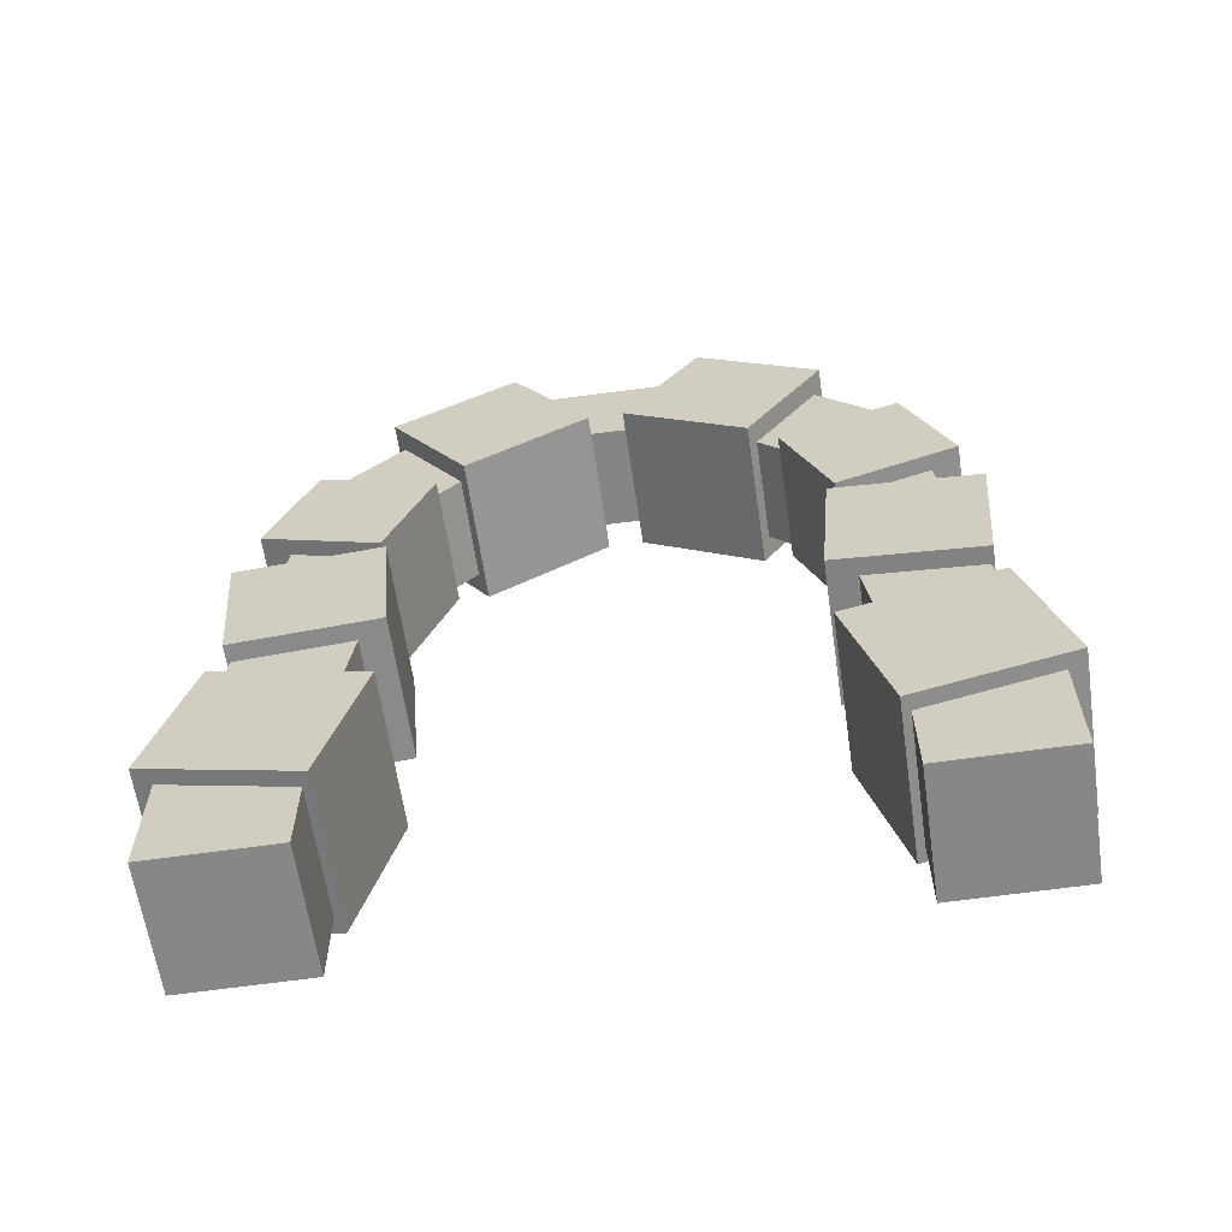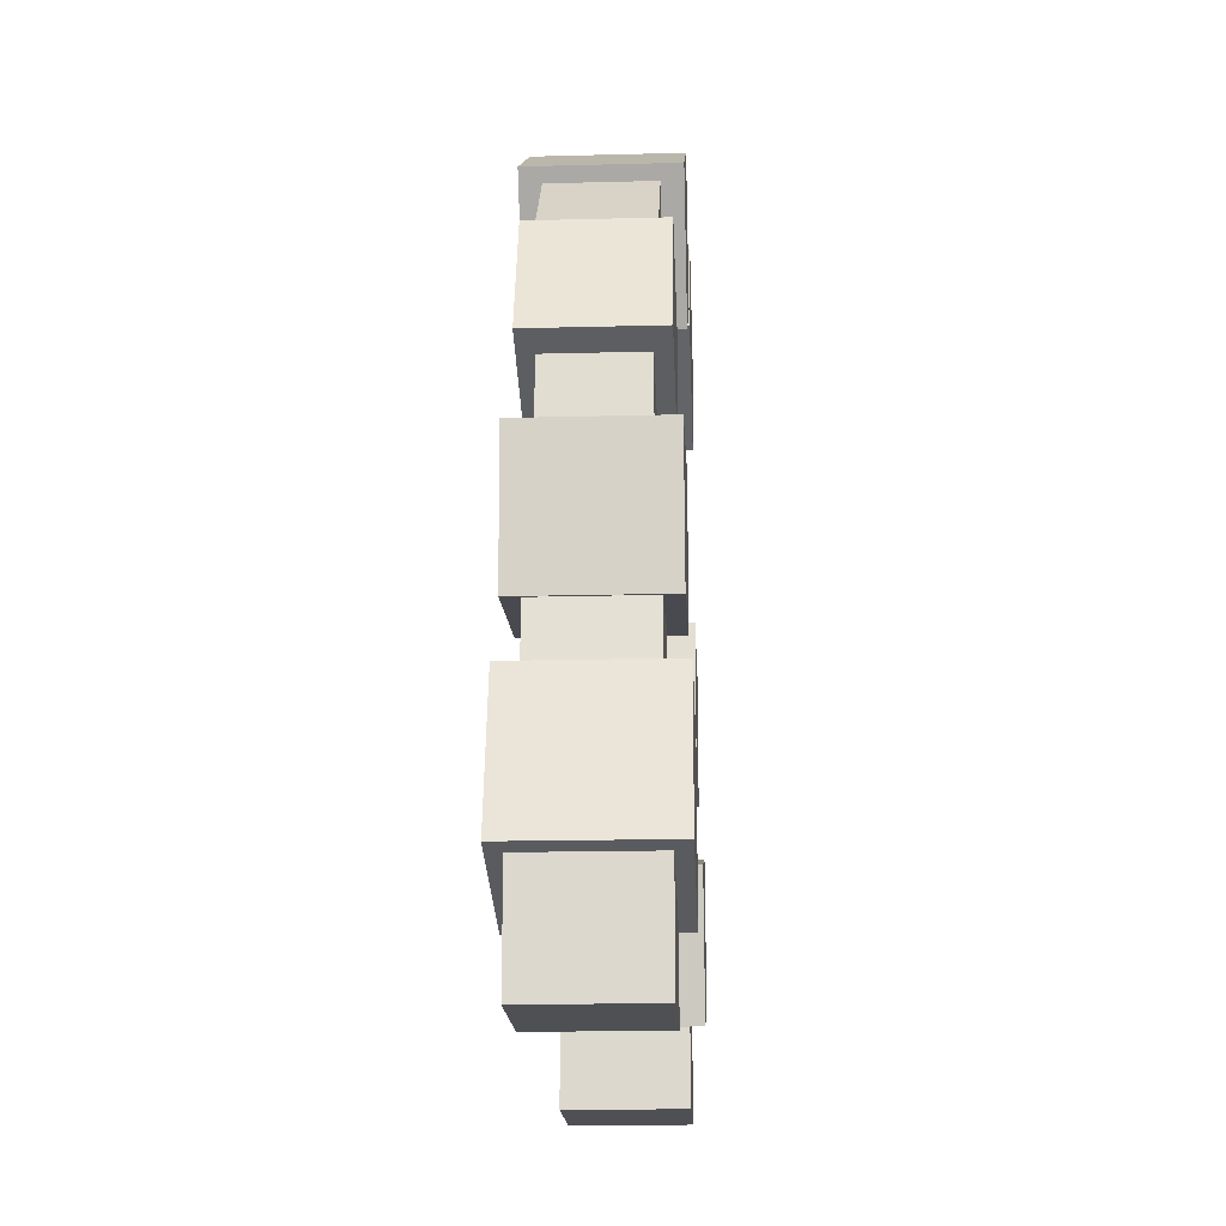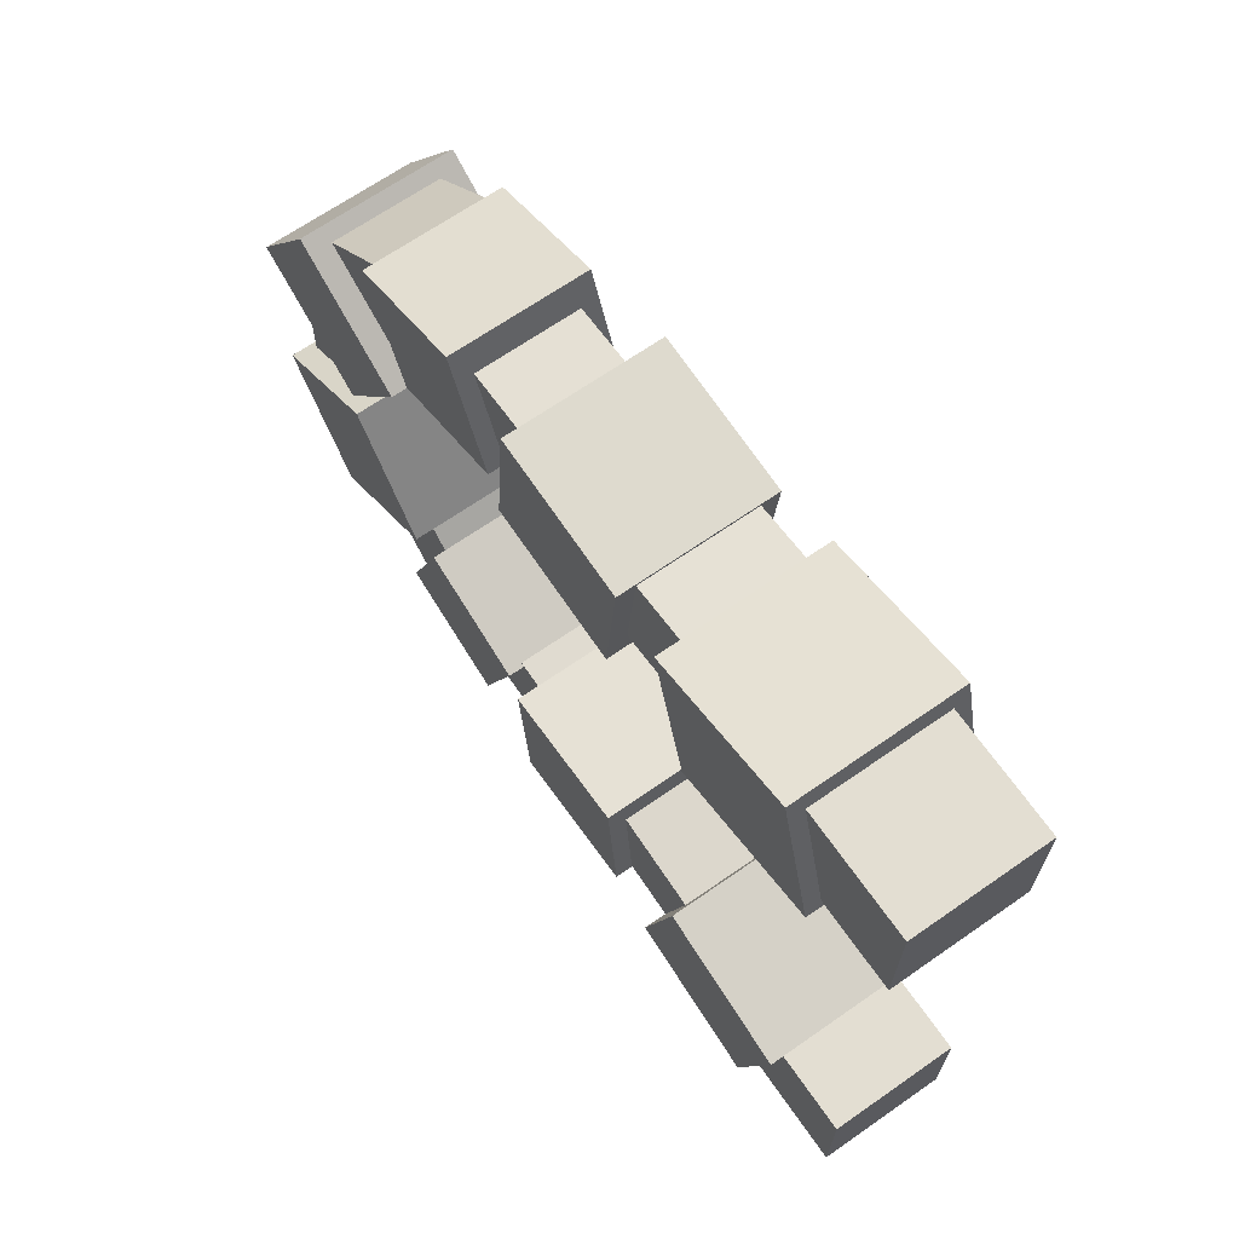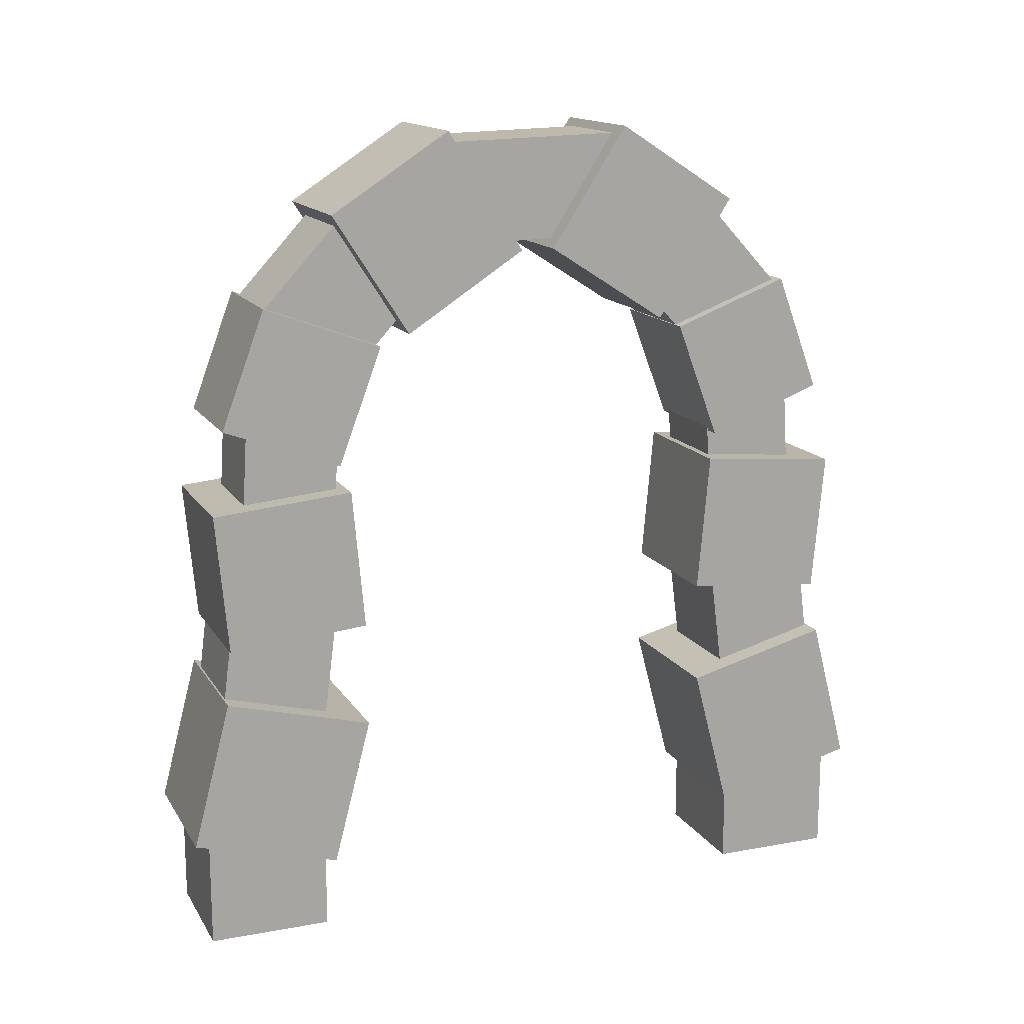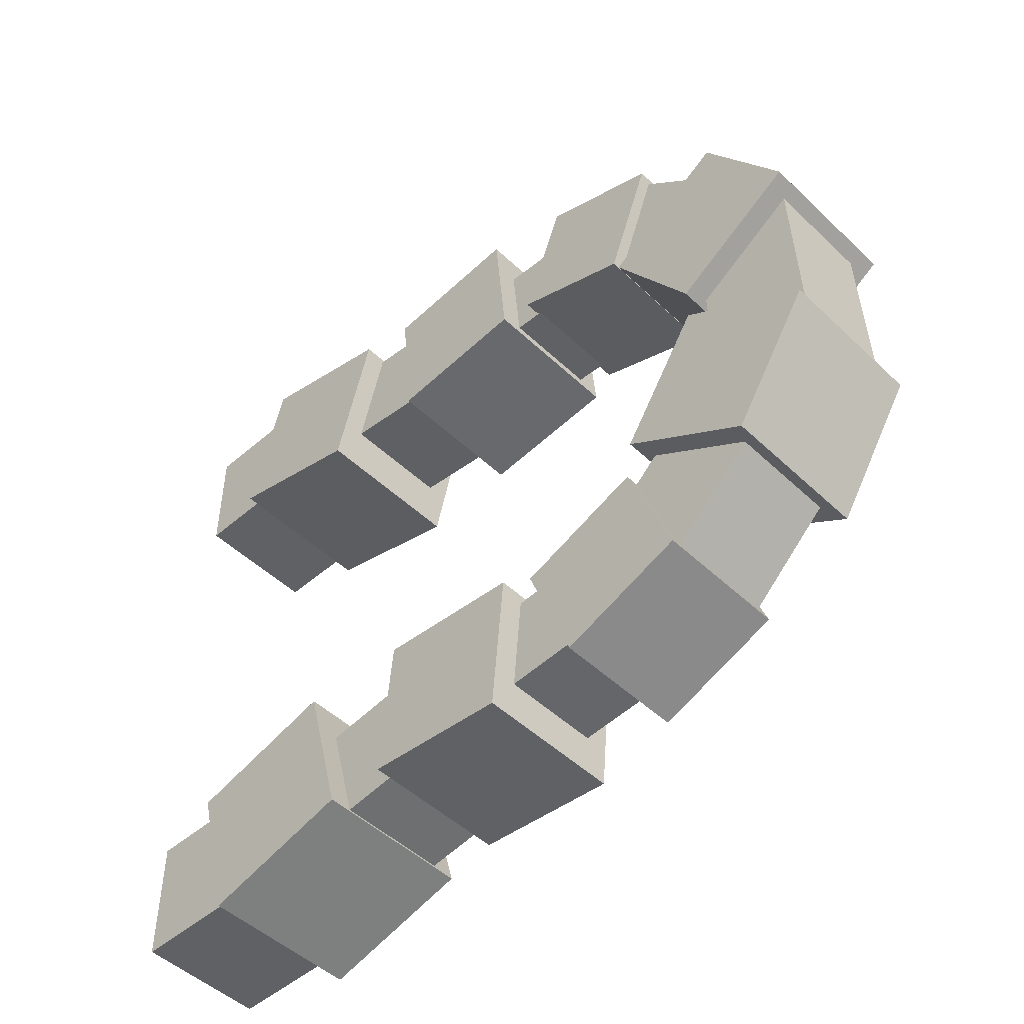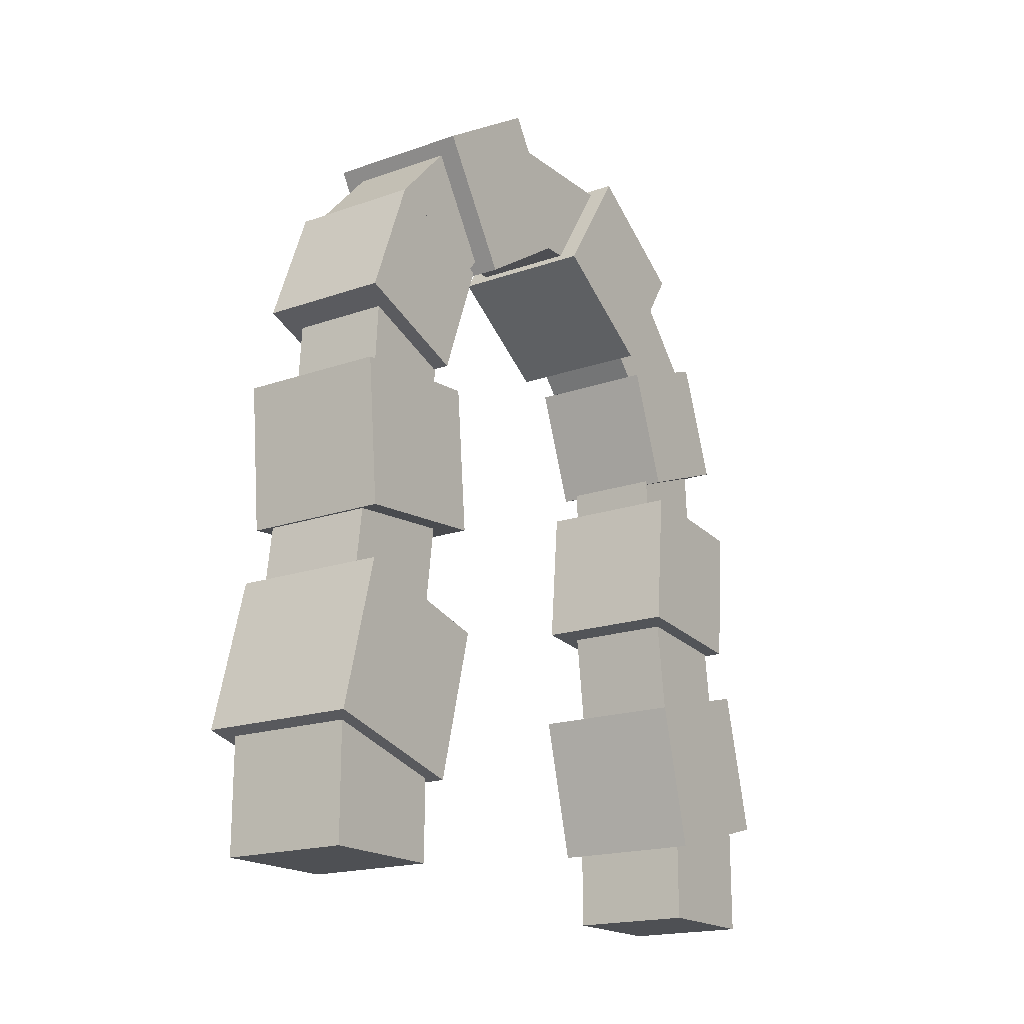
<metadata>
{"format":"obj","ext":"obj","renderer":"f3d","projection":"perspective","resolution":1024,"background":"white","views":[{"elev":-62.3,"azim":-81.7,"up":"+Y"},{"elev":-18.7,"azim":-177.2,"up":"+Y"},{"elev":67.5,"azim":-34.9,"up":"+Z"},{"elev":14.8,"azim":68.6,"up":"+Y"},{"elev":-49.0,"azim":133.7,"up":"+Z"},{"elev":-18.5,"azim":33.9,"up":"+Y"}]}
</metadata>
<code>
o Cube.001
v -0.2697 0.005966 -1.036
v -0.2697 0.5453 -1.036
v -0.2697 0.005966 -1.576
v -0.2697 0.5453 -1.576
v 0.2697 0.005966 -1.036
v 0.2697 0.5453 -1.036
v 0.2697 0.005966 -1.576
v 0.2697 0.5453 -1.576
f 1 2 4 3
f 3 4 8 7
f 7 8 6 5
f 5 6 2 1
f 3 7 5 1
f 8 4 2 6
o Cube.004
v -0.3333 0.3374 -1.003
v -0.3333 0.9825 -0.8355
v -0.3333 0.5054 -1.648
v -0.3333 1.15 -1.48
v 0.3333 0.3374 -1.003
v 0.3333 0.9825 -0.8355
v 0.3333 0.5054 -1.648
v 0.3333 1.15 -1.48
f 9 10 12 11
f 11 12 16 15
f 15 16 14 13
f 13 14 10 9
f 11 15 13 9
f 16 12 10 14
o Cube.005
v -0.2352 0.8469 -1.031
v -0.2352 1.527 -0.9426
v -0.2352 0.9082 -1.502
v -0.2352 1.588 -1.413
v 0.2352 0.8469 -1.031
v 0.2352 1.527 -0.9426
v 0.2352 0.9082 -1.502
v 0.2352 1.588 -1.413
f 17 18 20 19
f 19 20 24 23
f 23 24 22 21
f 21 22 18 17
f 19 23 21 17
f 24 20 18 22
o Cube.007
v -0.3109 1.438 -0.8344
v -0.3109 2.058 -0.8895
v -0.3109 1.383 -1.454
v -0.3109 2.002 -1.509
v 0.3109 1.438 -0.8344
v 0.3109 2.058 -0.8895
v 0.3109 1.383 -1.454
v 0.3109 2.002 -1.509
f 25 26 28 27
f 27 28 32 31
f 31 32 30 29
f 29 30 26 25
f 27 31 29 25
f 32 28 26 30
o Cube.008
v -0.2077 1.972 -0.9346
v -0.2077 2.386 -0.9085
v -0.2077 1.998 -1.349
v -0.2077 2.412 -1.323
v 0.2077 1.972 -0.9346
v 0.2077 2.386 -0.9085
v 0.2077 1.998 -1.349
v 0.2077 2.412 -1.323
f 33 34 36 35
f 35 36 40 39
f 39 40 38 37
f 37 38 34 33
f 35 39 37 33
f 40 36 34 38
o Cube.009
v -0.277 2.17 -0.9273
v -0.277 2.689 -0.7329
v -0.277 2.365 -1.446
v -0.277 2.883 -1.252
v 0.277 2.17 -0.9273
v 0.277 2.689 -0.7329
v 0.277 2.365 -1.446
v 0.277 2.883 -1.252
f 41 42 44 43
f 43 44 48 47
f 47 48 46 45
f 45 46 42 41
f 43 47 45 41
f 48 44 42 46
o Cube.013
v -0.2234 2.533 -0.8811
v -0.2234 2.898 -0.5446
v -0.2234 2.865 -1.241
v -0.2234 3.229 -0.9041
v 0.2234 2.533 -0.8811
v 0.2234 2.898 -0.5446
v 0.2234 2.865 -1.241
v 0.2234 3.229 -0.9041
f 49 50 52 51
f 51 52 56 55
f 55 56 54 53
f 53 54 50 49
f 51 55 53 49
f 56 52 50 54
o Cube.015
v -0.3136 3.083 -0.08506
v -0.3136 3.61 -0.4247
v -0.3136 2.743 -0.6122
v -0.3136 3.27 -0.9519
v 0.3136 3.083 -0.08506
v 0.3136 3.61 -0.4247
v 0.3136 2.743 -0.6122
v 0.3136 3.27 -0.9519
f 57 58 60 59
f 59 60 64 63
f 63 64 62 61
f 61 62 58 57
f 59 63 61 57
f 64 60 58 62
o Cube.017
v -0.2205 3.105 0.369
v -0.2205 3.553 0.3812
v -0.2205 3.127 -0.4358
v -0.2205 3.575 -0.4237
v 0.2205 3.105 0.369
v 0.2205 3.553 0.3812
v 0.2205 3.127 -0.4358
v 0.2205 3.575 -0.4237
f 65 66 68 67
f 67 68 72 71
f 71 72 70 69
f 69 70 66 65
f 67 71 69 65
f 72 68 66 70
o Cube.002
v 0.2698 0.005966 1.016
v 0.2698 0.5453 1.016
v 0.2698 0.005966 1.555
v 0.2698 0.5453 1.555
v -0.2695 0.005966 1.016
v -0.2695 0.5453 1.016
v -0.2695 0.005966 1.555
v -0.2695 0.5453 1.555
f 73 74 76 75
f 75 76 80 79
f 79 80 78 77
f 77 78 74 73
f 75 79 77 73
f 80 76 74 78
o Cube.003
v 0.3334 0.3374 0.983
v 0.3334 0.9825 0.815
v 0.3334 0.5054 1.628
v 0.3334 1.15 1.46
v -0.3331 0.3374 0.983
v -0.3331 0.9825 0.815
v -0.3331 0.5054 1.628
v -0.3331 1.15 1.46
f 81 82 84 83
f 83 84 88 87
f 87 88 86 85
f 85 86 82 81
f 83 87 85 81
f 88 84 82 86
o Cube.006
v 0.2353 0.8469 1.011
v 0.2353 1.527 0.9222
v 0.2353 0.9082 1.481
v 0.2353 1.588 1.393
v -0.235 0.8469 1.011
v -0.235 1.527 0.9222
v -0.235 0.9082 1.481
v -0.235 1.588 1.393
f 89 90 92 91
f 91 92 96 95
f 95 96 94 93
f 93 94 90 89
f 91 95 93 89
f 96 92 90 94
o Cube.010
v 0.3111 1.438 0.814
v 0.3111 2.058 0.8691
v 0.3111 1.383 1.433
v 0.3111 2.002 1.489
v -0.3108 1.438 0.814
v -0.3108 2.058 0.8691
v -0.3108 1.383 1.433
v -0.3108 2.002 1.489
f 97 98 100 99
f 99 100 104 103
f 103 104 102 101
f 101 102 98 97
f 99 103 101 97
f 104 100 98 102
o Cube.011
v 0.2078 1.972 0.9142
v 0.2078 2.386 0.888
v 0.2078 1.998 1.329
v 0.2078 2.412 1.303
v -0.2075 1.972 0.9142
v -0.2075 2.386 0.888
v -0.2075 1.998 1.329
v -0.2075 2.412 1.303
f 105 106 108 107
f 107 108 112 111
f 111 112 110 109
f 109 110 106 105
f 107 111 109 105
f 112 108 106 110
o Cube.012
v 0.2771 2.17 0.9068
v 0.2771 2.689 0.7125
v 0.2771 2.365 1.426
v 0.2771 2.883 1.231
v -0.2768 2.17 0.9068
v -0.2768 2.689 0.7125
v -0.2768 2.365 1.426
v -0.2768 2.883 1.231
f 113 114 116 115
f 115 116 120 119
f 119 120 118 117
f 117 118 114 113
f 115 119 117 113
f 120 116 114 118
o Cube.014
v 0.2235 2.533 0.8607
v 0.2235 2.898 0.5241
v 0.2235 2.865 1.22
v 0.2235 3.229 0.8836
v -0.2232 2.533 0.8607
v -0.2232 2.898 0.5241
v -0.2232 2.865 1.22
v -0.2232 3.229 0.8836
f 121 122 124 123
f 123 124 128 127
f 127 128 126 125
f 125 126 122 121
f 123 127 125 121
f 128 124 122 126
o Cube.018
v 0.3137 3.083 0.06464
v 0.3137 3.61 0.4043
v 0.3137 2.743 0.5918
v 0.3137 3.27 0.9315
v -0.3134 3.083 0.06464
v -0.3134 3.61 0.4043
v -0.3134 2.743 0.5918
v -0.3134 3.27 0.9315
f 129 130 132 131
f 131 132 136 135
f 135 136 134 133
f 133 134 130 129
f 131 135 133 129
f 136 132 130 134

</code>
